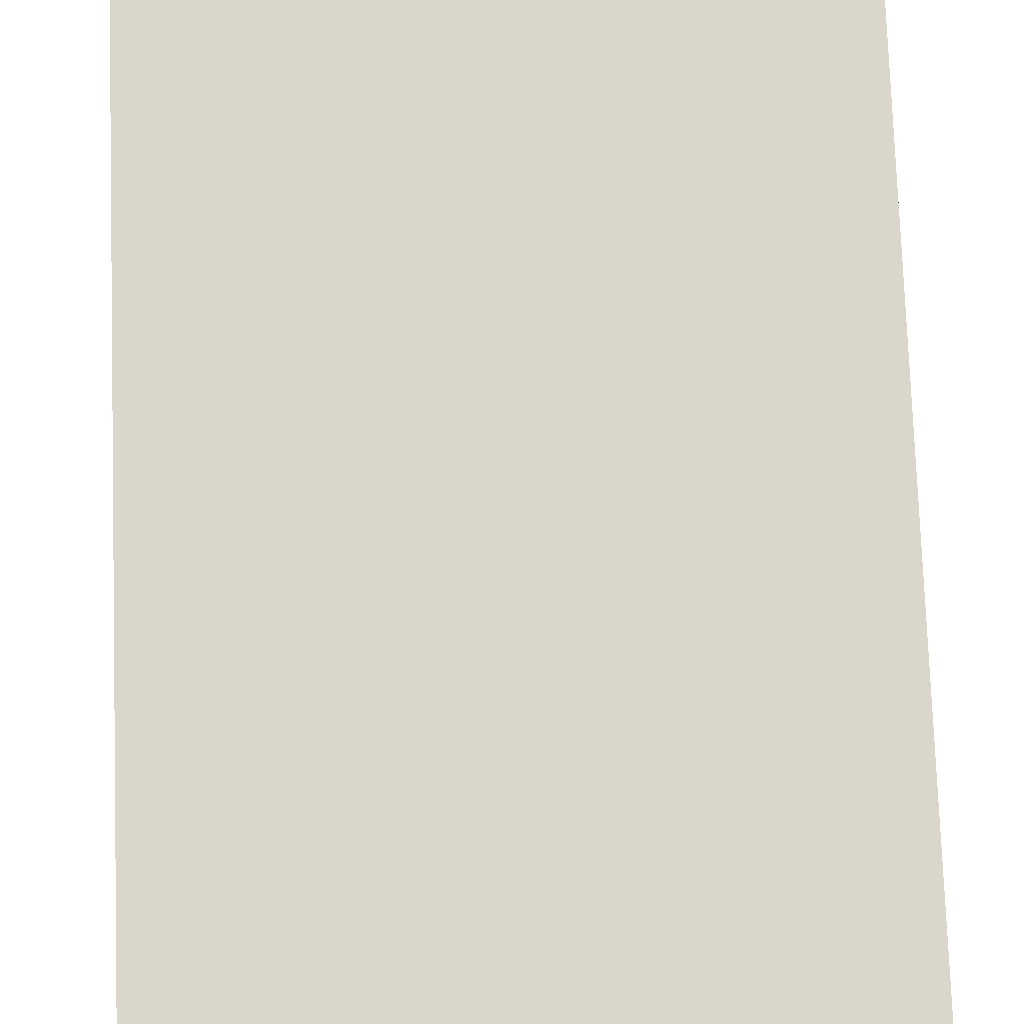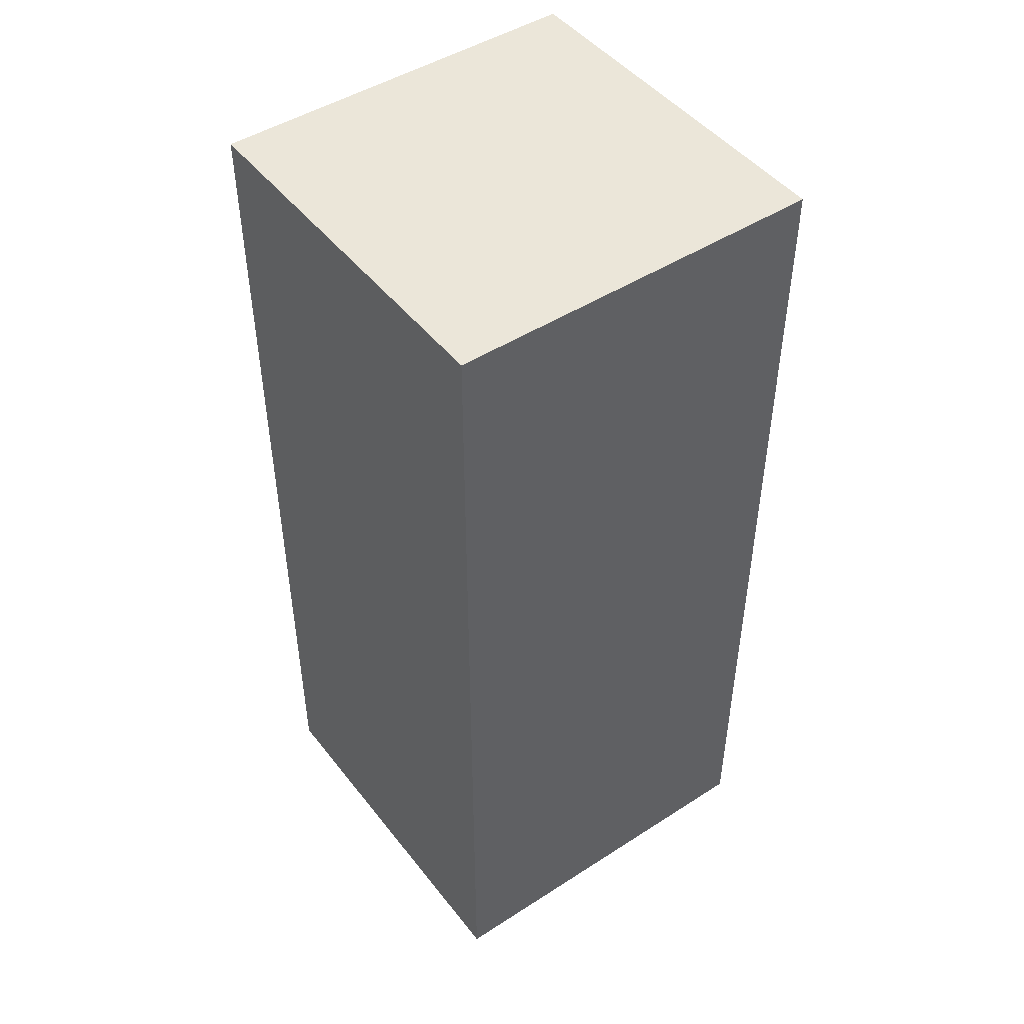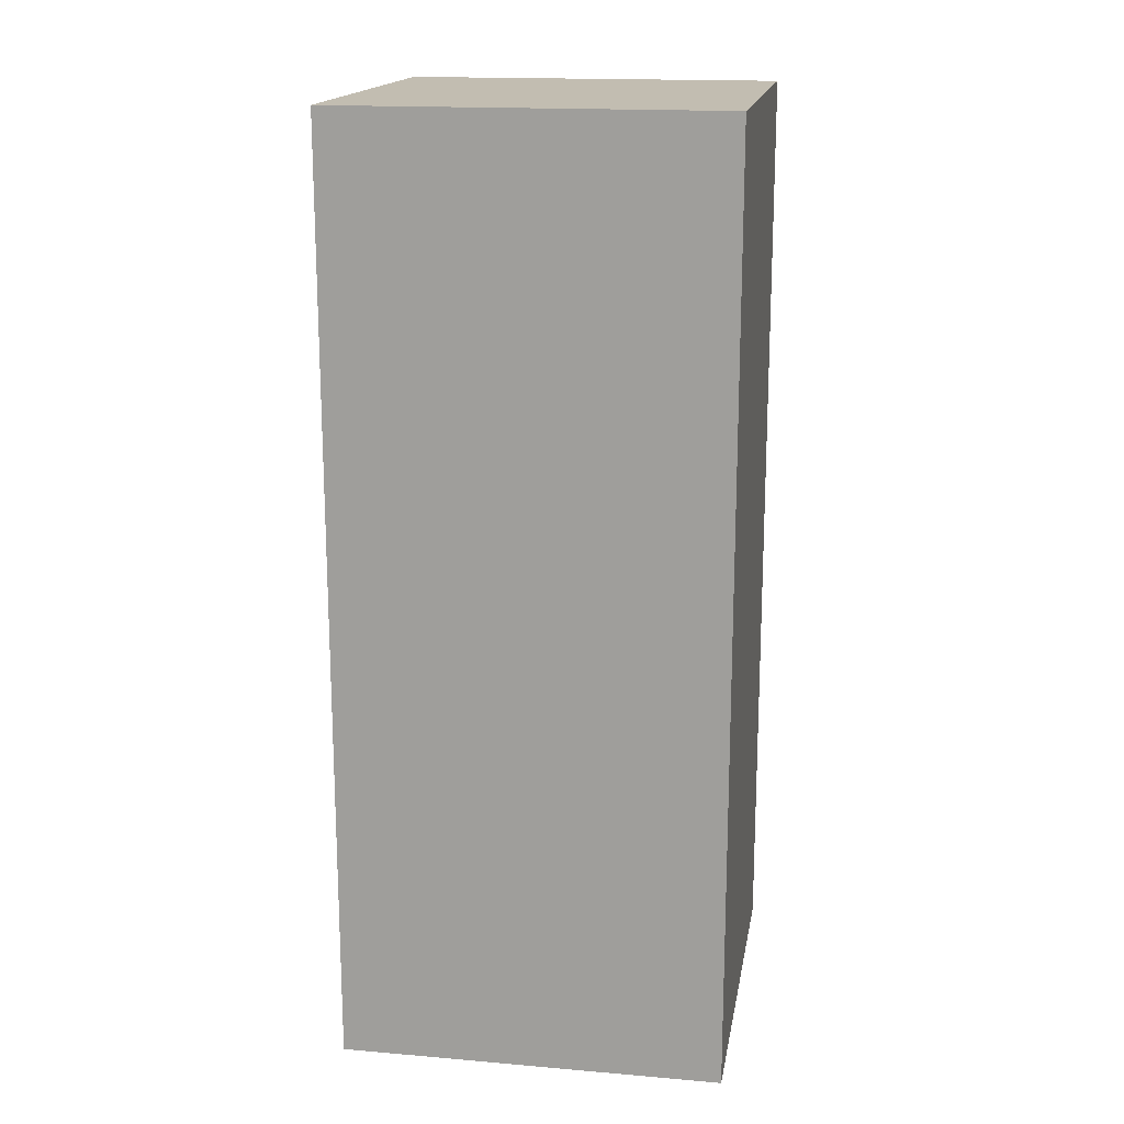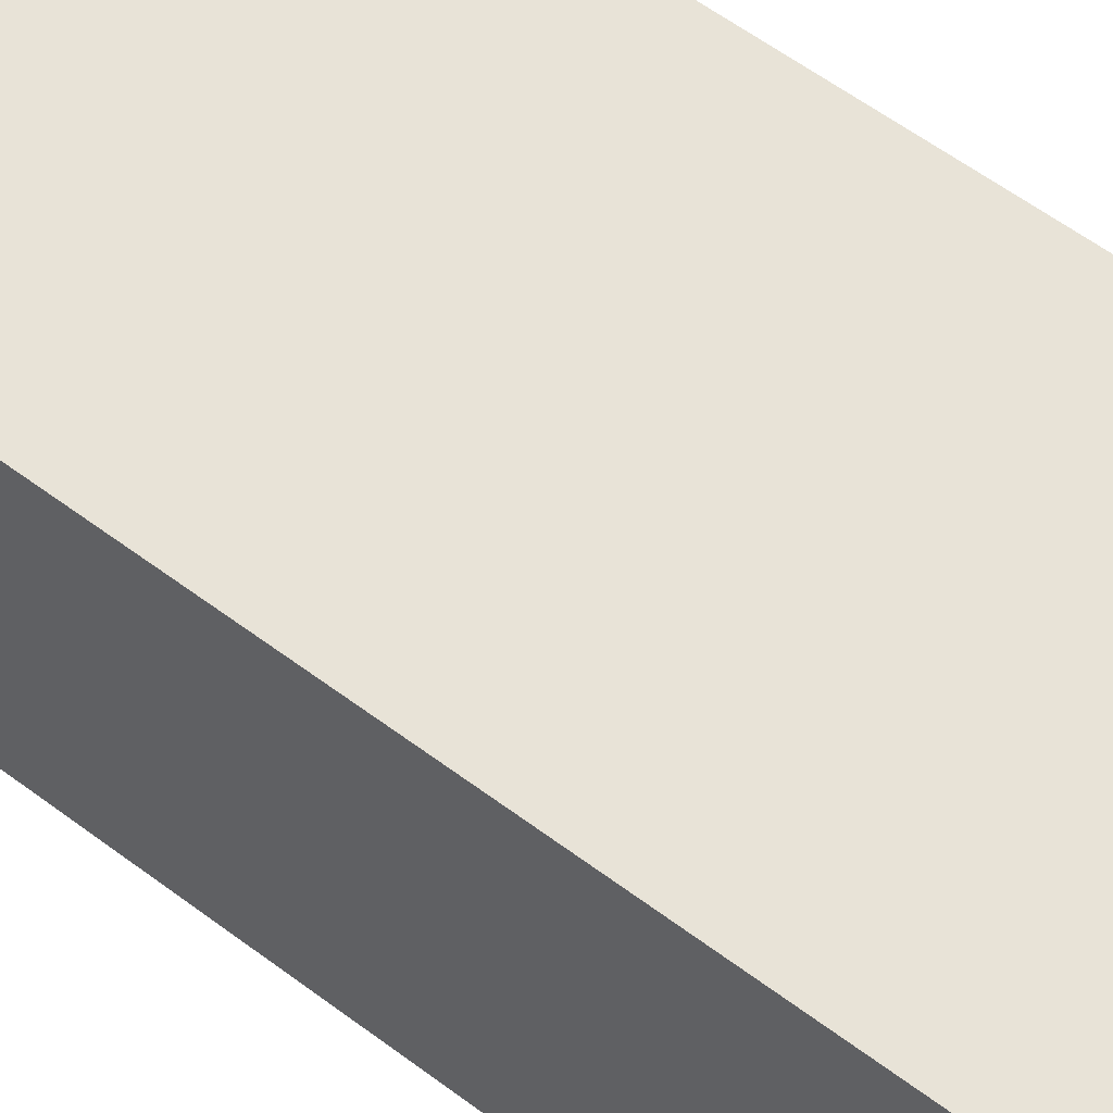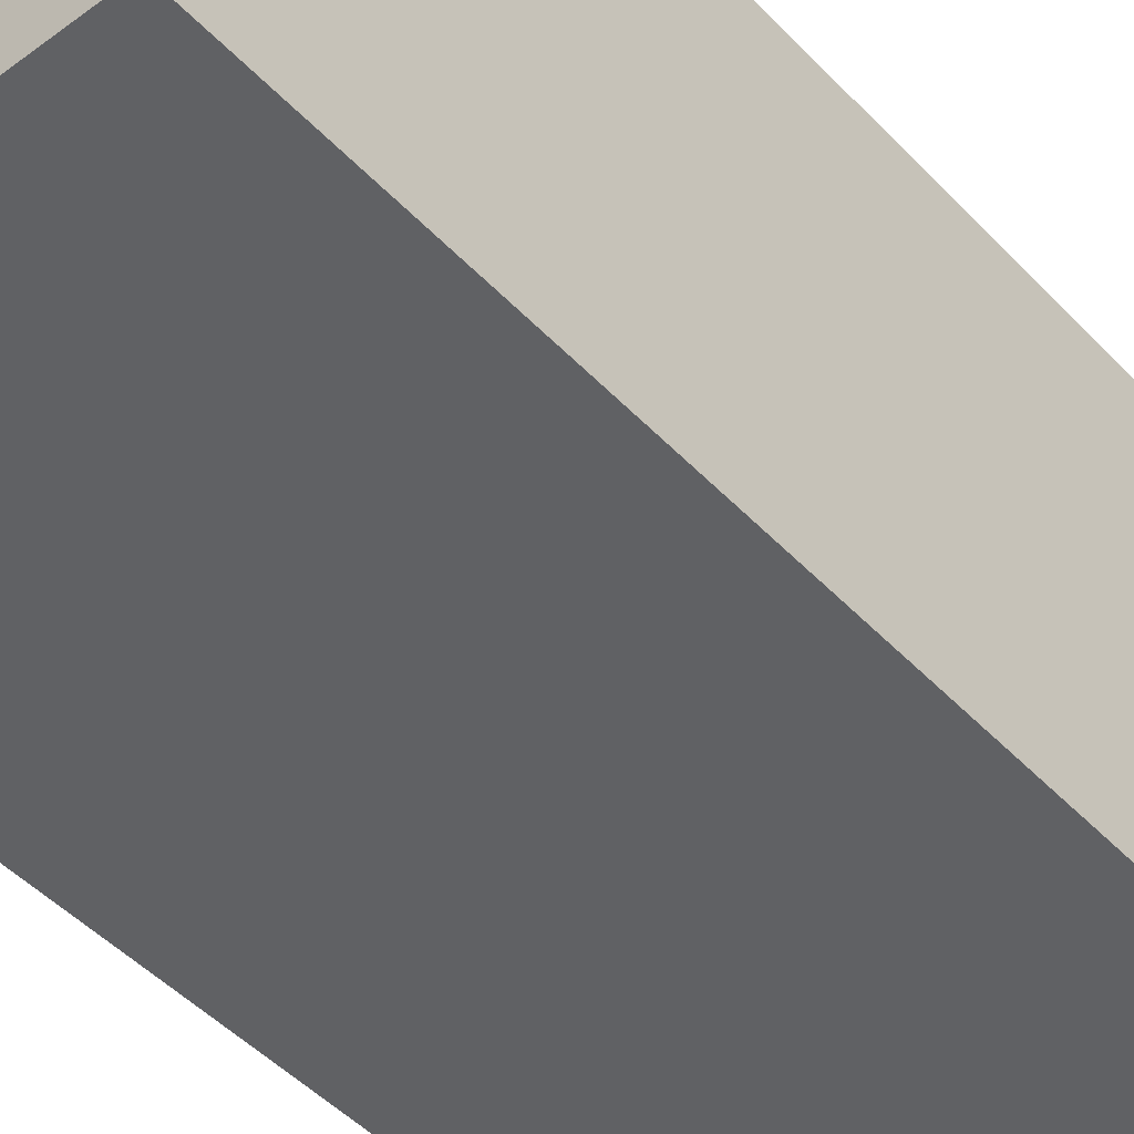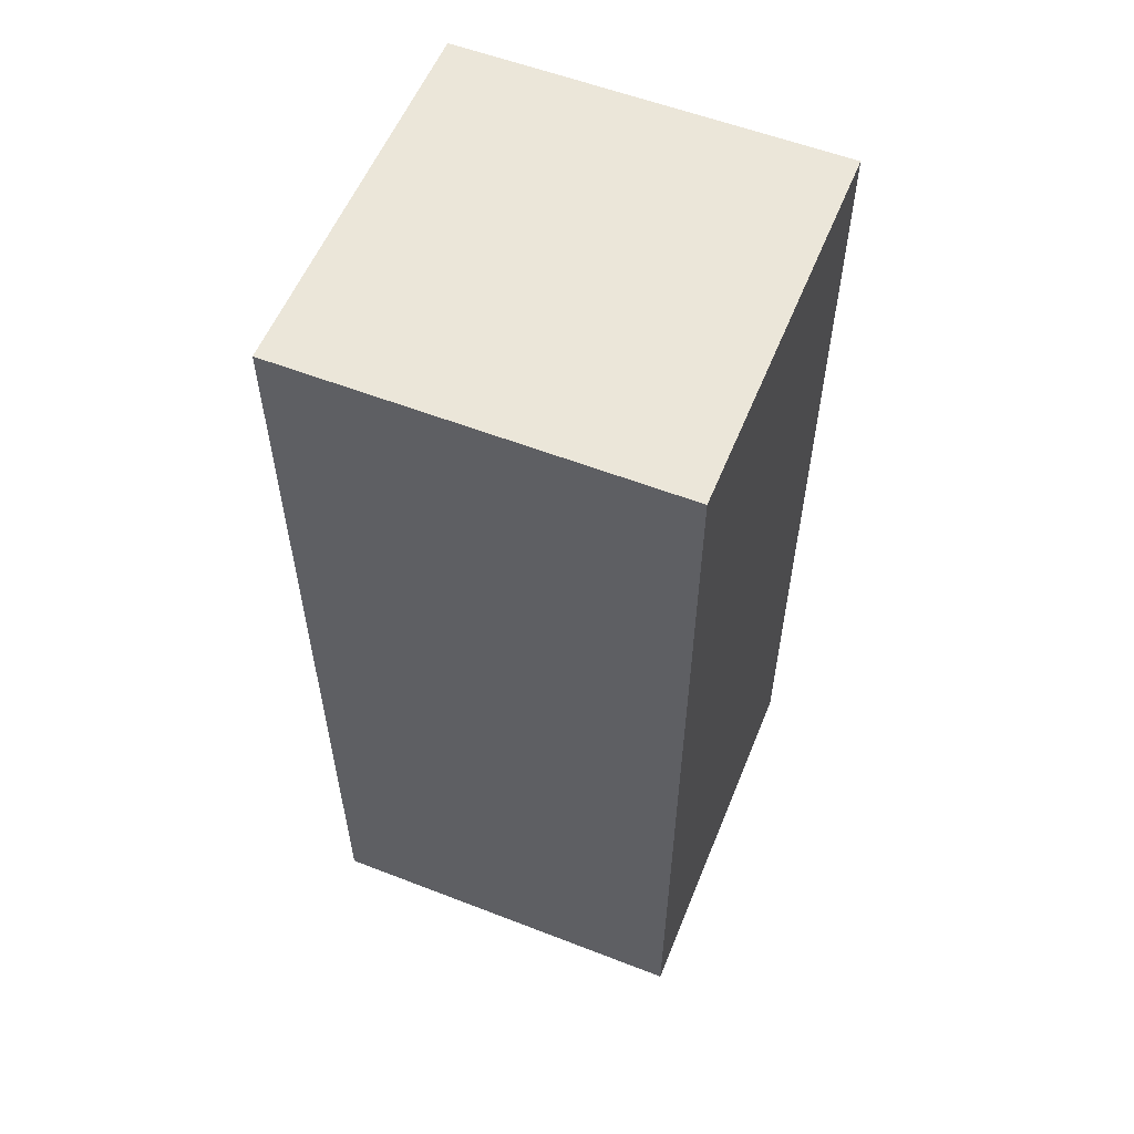
<metadata>
{"format":"obj","ext":"obj","renderer":"f3d","projection":"perspective","resolution":1024,"background":"white","views":[{"elev":73.5,"azim":178.0,"up":"+Z"},{"elev":47.1,"azim":-36.0,"up":"+Y"},{"elev":17.0,"azim":-170.3,"up":"+Y"},{"elev":61.5,"azim":127.0,"up":"+Z"},{"elev":-46.8,"azim":40.3,"up":"+Z"},{"elev":56.9,"azim":112.0,"up":"+Y"}]}
</metadata>
<code>
o Cube
v 0.135 0 -0.135
v 0.135 0 0.135
v -0.135 0 0.135
v -0.135 0 -0.135
v 0.135 0.66 -0.135
v 0.135 0.66 0.135
v -0.135 0.66 0.135
v -0.135 0.66 -0.135
f 1 3 4
f 8 6 5
f 5 2 1
f 6 3 2
f 7 4 3
f 1 8 5
f 1 2 3
f 8 7 6
f 5 6 2
f 6 7 3
f 7 8 4
f 1 4 8

</code>
